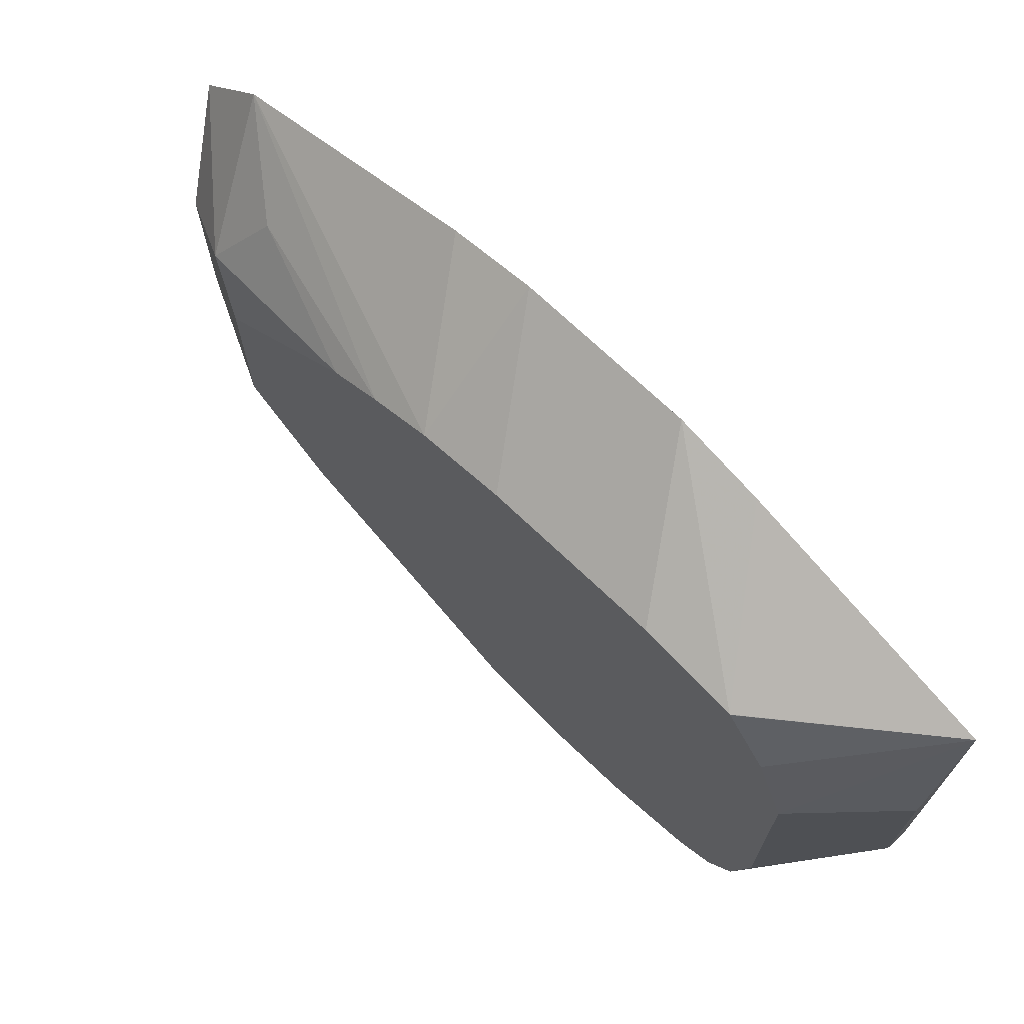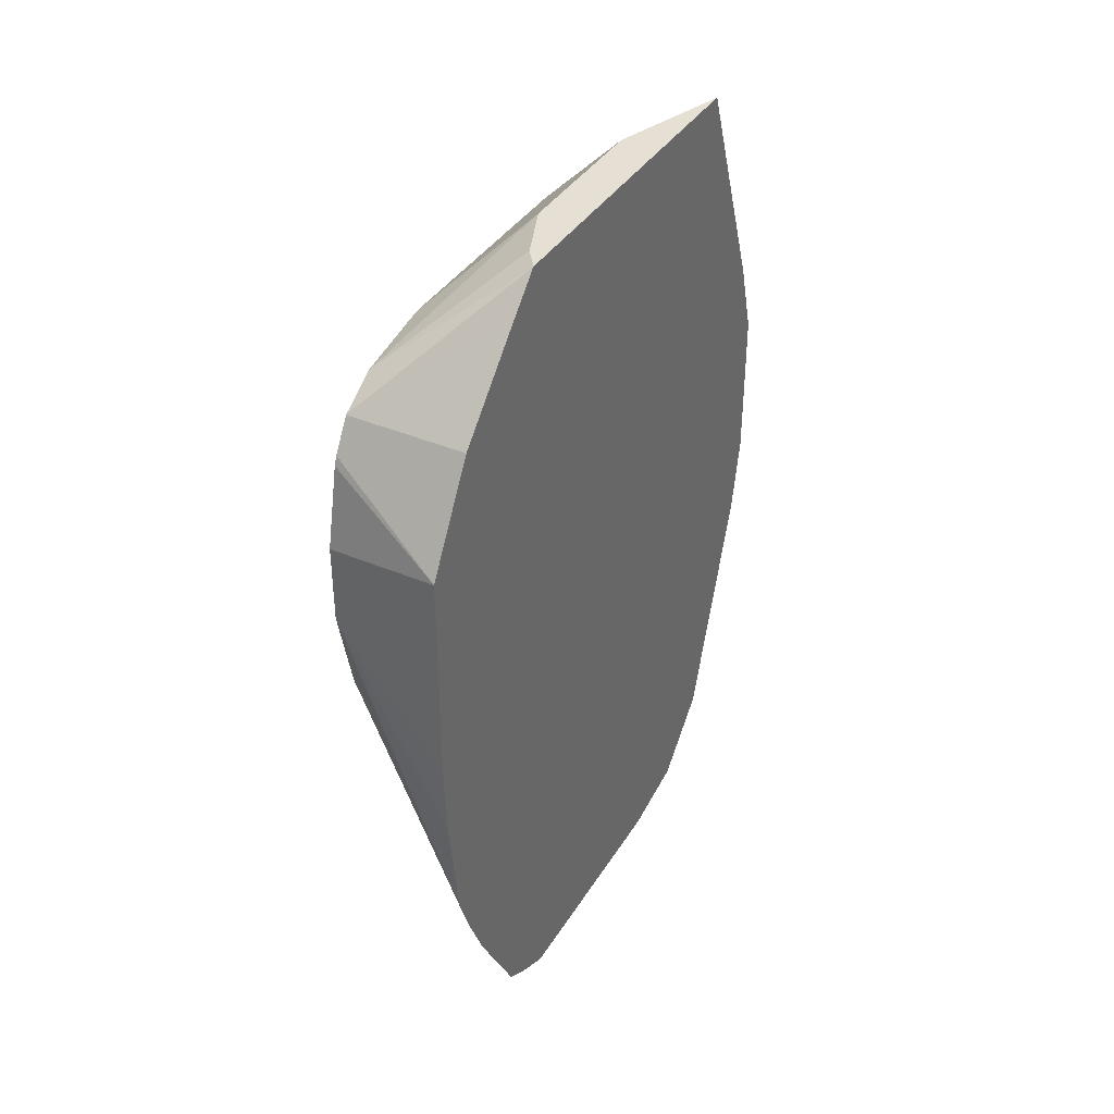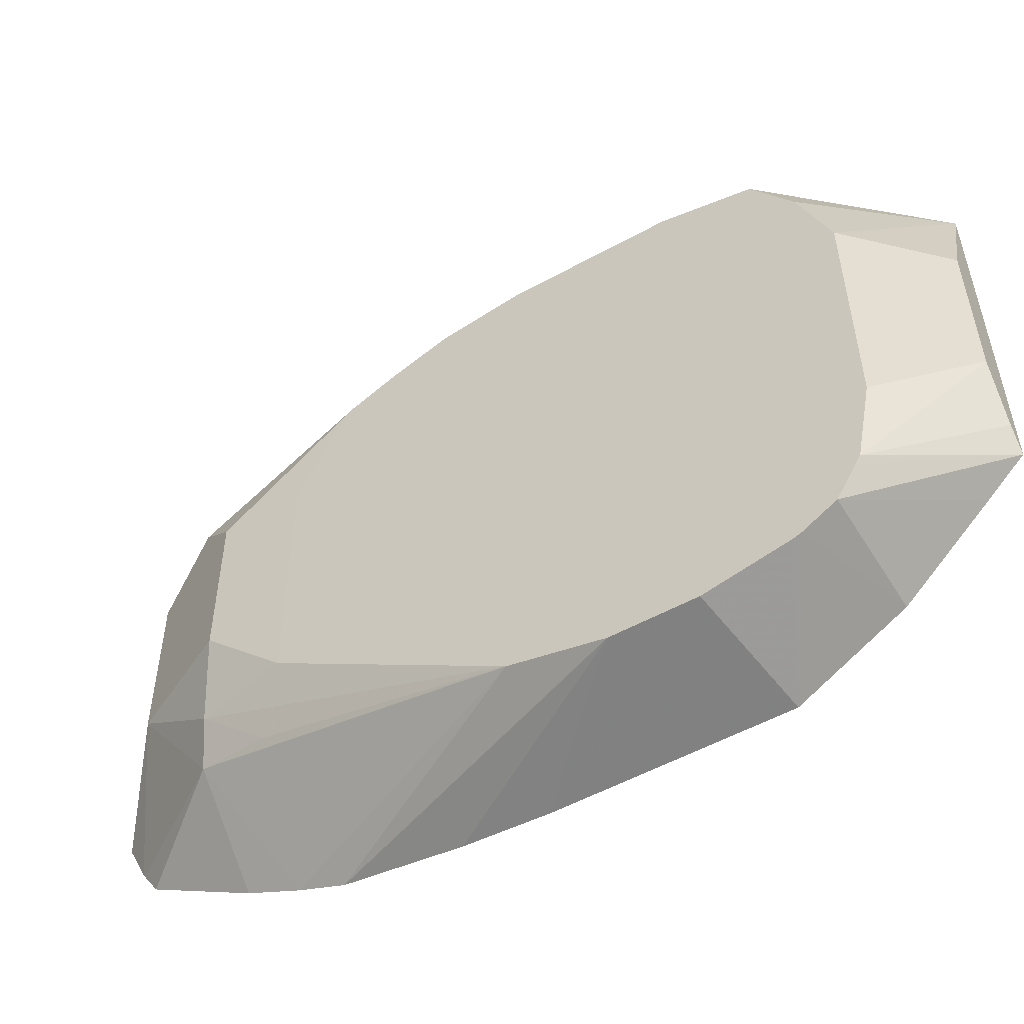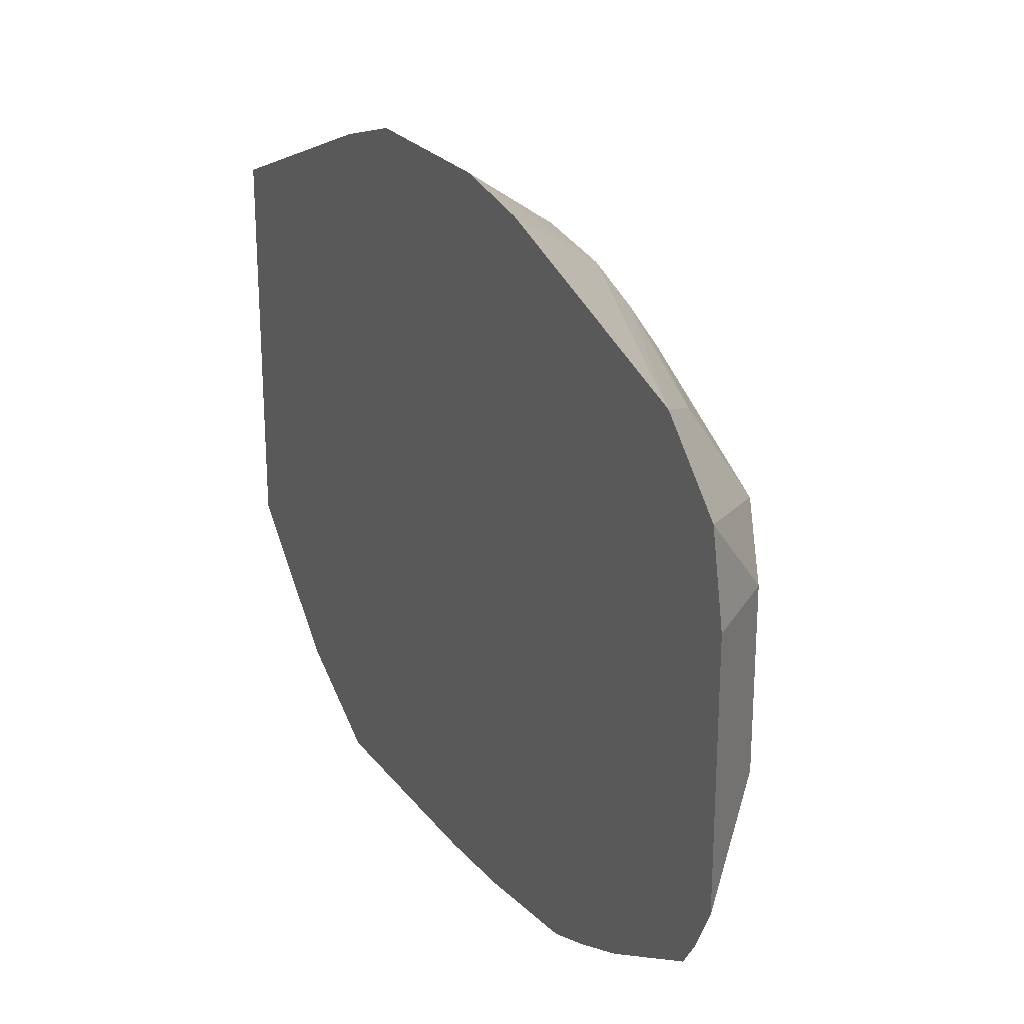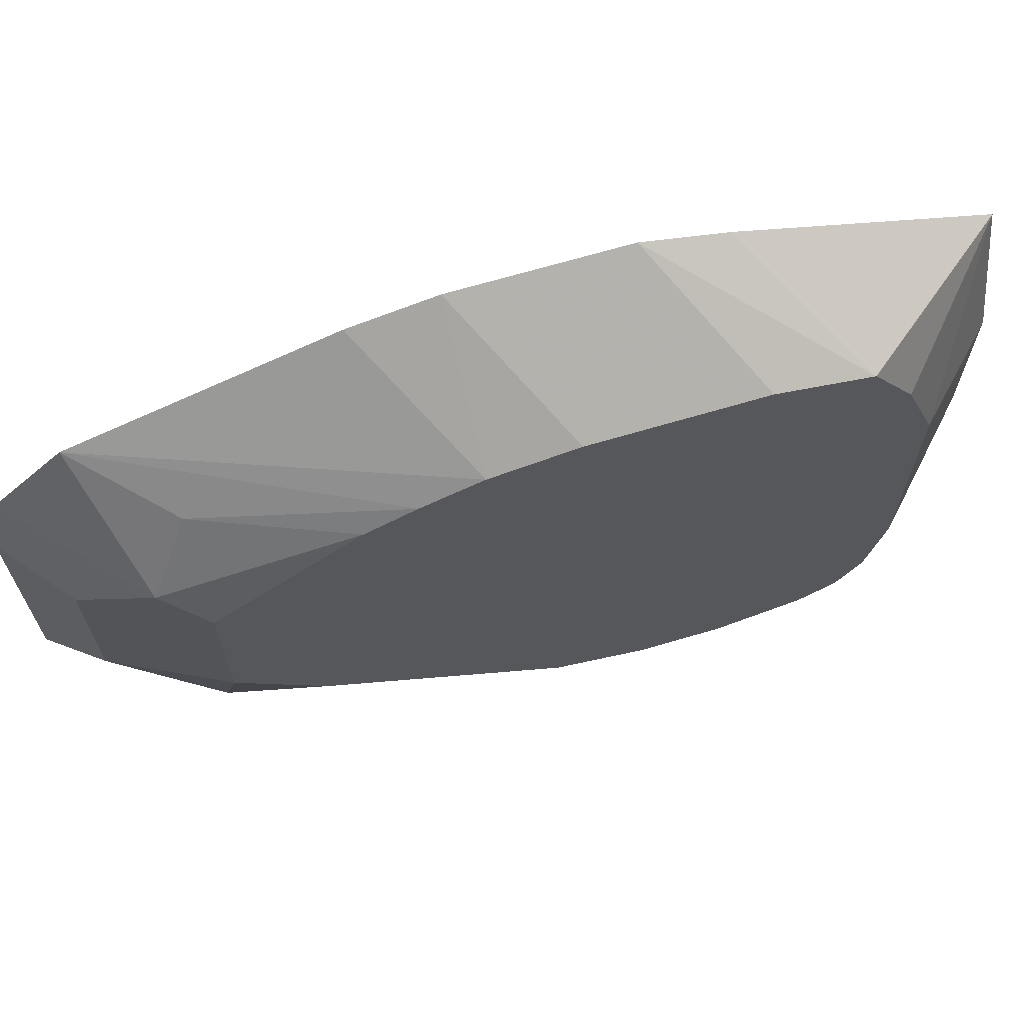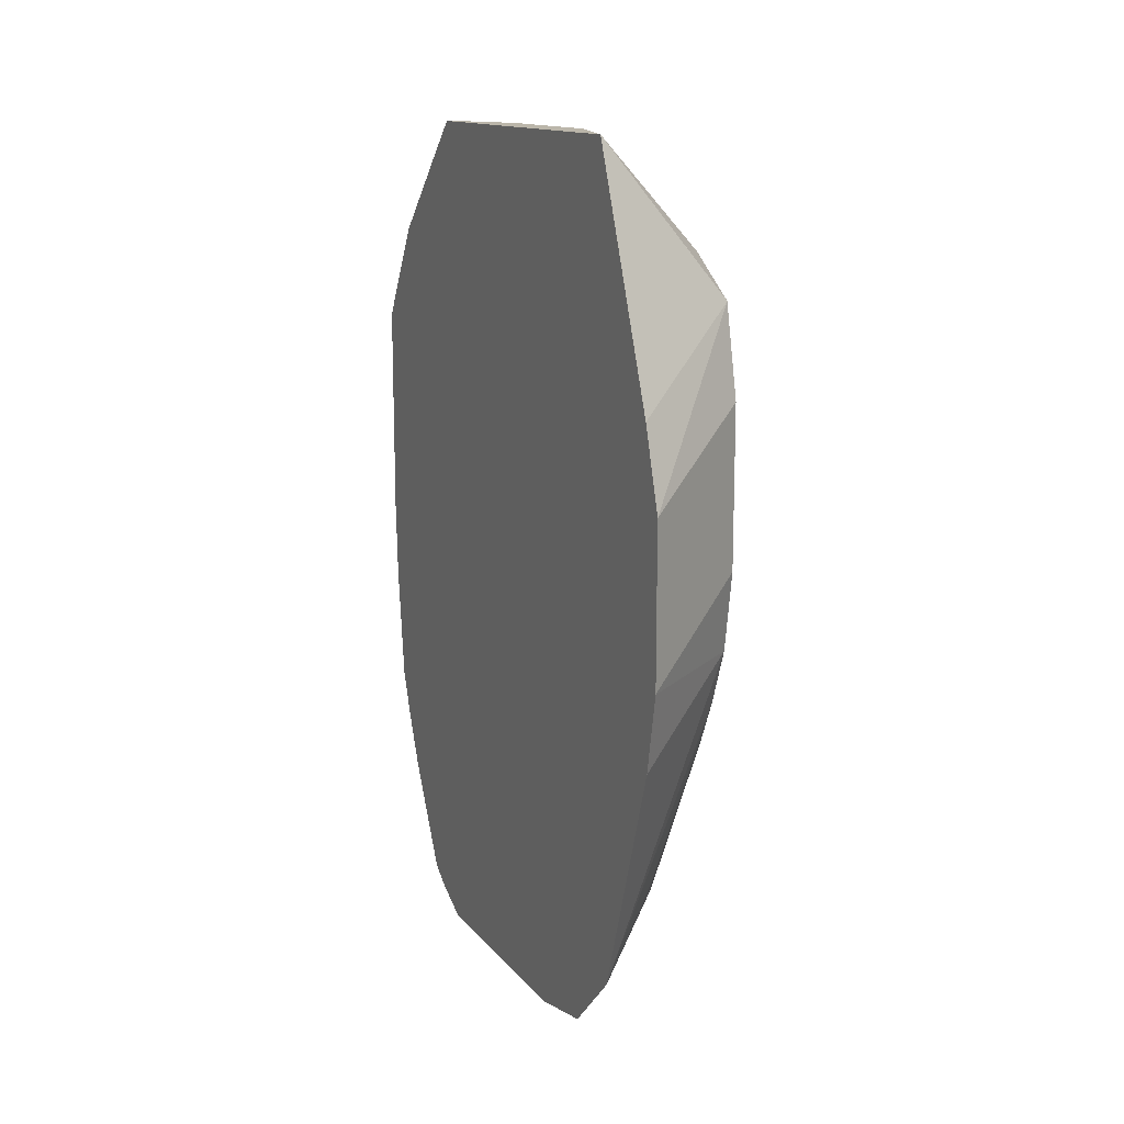
<metadata>
{"format":"obj","ext":"obj","renderer":"f3d","projection":"perspective","resolution":1024,"background":"white","views":[{"elev":71.0,"azim":133.7,"up":"+Z"},{"elev":38.2,"azim":-151.5,"up":"+Y"},{"elev":-53.0,"azim":120.7,"up":"+Z"},{"elev":23.9,"azim":-27.7,"up":"+Z"},{"elev":67.7,"azim":73.4,"up":"+Z"},{"elev":14.0,"azim":-24.6,"up":"+Y"}]}
</metadata>
<code>
v 0.2686 0.3797 0.1272
v 0.2686 0.3481 0.1211
v 0.3165 0.3797 0.08983
v 0.3165 0.4114 0.09491
v 0.2686 0.4429 0.1272
v 0.2686 0.2532 0.08907
v 0.3165 0.3572 0.08133
v 0.3165 0.4747 0.09491
v 0.3165 0.5102 0.08704
v 0.2686 0.4746 0.1175
v 0.2686 0.2273 0.06326
v 0.3085 0.269 0.04745
v 0.2953 0.2848 0.07382
v 0.3165 0.3387 0.07266
v 0.3165 0.5104 0.08694
v 0.2686 0.5697 0.08069
v 0.2686 0.2209 0.03164
v 0.2953 0.2426 0.03164
v 0.2953 0.2426 -0.03163
v 0.3164 0.2848 -0.03163
v 0.3164 0.2848 0.03164
v 0.3165 0.3324 0.06326
v 0.3165 0.5261 0.06339
v 0.3165 0.5379 0.03151
v 0.2848 0.5697 0.03164
v 0.2686 0.5697 -0.06428
v 0.2686 0.2209 -0.06326
v 0.2686 0.2284 -0.07817
v 0.3006 0.2769 -0.07909
v 0.3085 0.2808 -0.06326
v 0.3165 0.317 -0.06326
v 0.3165 0.3167 -0.03163
v 0.3165 0.3167 0.03164
v 0.3165 0.5379 -0.06326
v 0.2848 0.5697 -0.03163
v 0.2686 0.5552 -0.07879
v 0.275 0.5697 -0.0557
v 0.3165 0.5316 -0.09491
v 0.3165 0.5295 -0.09834
v 0.3165 0.5221 -0.1107
v 0.2686 0.2292 -0.07971
v 0.2686 0.2773 -0.1113
v 0.2686 0.2986 -0.1205
v 0.3165 0.4073 -0.1186
v 0.3059 0.3059 -0.08437
v 0.2686 0.2354 -0.08883
v 0.2847 0.5697 -0.03184
v 0.2686 0.5224 -0.111
v 0.3165 0.5097 -0.1182
v 0.2686 0.317 -0.1272
v 0.3165 0.4429 -0.1265
v 0.2686 0.4827 -0.1346
v 0.3165 0.5063 -0.1196
v 0.2686 0.3627 -0.1328
v 0.3165 0.4431 -0.1266
v 0.2686 0.3952 -0.1346
v 0.3165 0.4747 -0.1266
f 19 27 28
f 19 28 29
f 19 29 30
f 19 30 20
f 20 31 32
f 20 32 33
f 20 33 21
f 17 19 18
f 24 34 35
f 20 30 31
f 21 33 22
f 16 24 25
f 16 23 24
f 16 37 26
f 16 47 37
f 16 35 47
f 16 25 35
f 15 23 16
f 14 21 22
f 12 14 13
f 12 21 14
f 12 20 21
f 24 35 25
f 12 19 20
f 17 27 19
f 26 37 38
f 36 40 48
f 26 39 40
f 12 18 19
f 54 56 55
f 52 55 56
f 52 57 55
f 52 53 57
f 50 55 51
f 50 54 55
f 49 53 52
f 48 49 52
f 44 50 51
f 43 50 44
f 40 49 48
f 37 47 38
f 35 38 47
f 34 38 35
f 30 44 31
f 30 45 44
f 29 46 42
f 29 41 46
f 29 45 30
f 29 44 45
f 29 43 44
f 29 42 43
f 28 41 29
f 26 40 36
f 26 38 39
f 11 18 12
f 1 3 4
f 9 16 10
f 3 6 7
f 2 6 3
f 1 6 2
f 1 11 6
f 1 17 11
f 1 27 17
f 1 28 27
f 1 41 28
f 1 46 41
f 1 42 46
f 1 43 42
f 3 7 14
f 1 54 50
f 1 52 56
f 1 48 52
f 1 36 48
f 1 26 36
f 1 16 26
f 1 10 16
f 1 5 10
f 1 8 5
f 1 4 8
f 1 2 3
f 11 17 18
f 1 56 54
f 3 14 22
f 1 50 43
f 3 33 32
f 9 15 16
f 3 22 33
f 7 13 14
f 6 13 7
f 6 12 13
f 6 11 12
f 5 9 10
f 3 8 4
f 3 9 8
f 3 15 9
f 3 23 15
f 3 24 23
f 5 8 9
f 3 31 44
f 3 32 31
f 3 34 24
f 3 44 51
f 3 51 55
f 3 57 53
f 3 55 57
f 3 49 40
f 3 40 39
f 3 39 38
f 3 38 34
f 3 53 49

</code>
